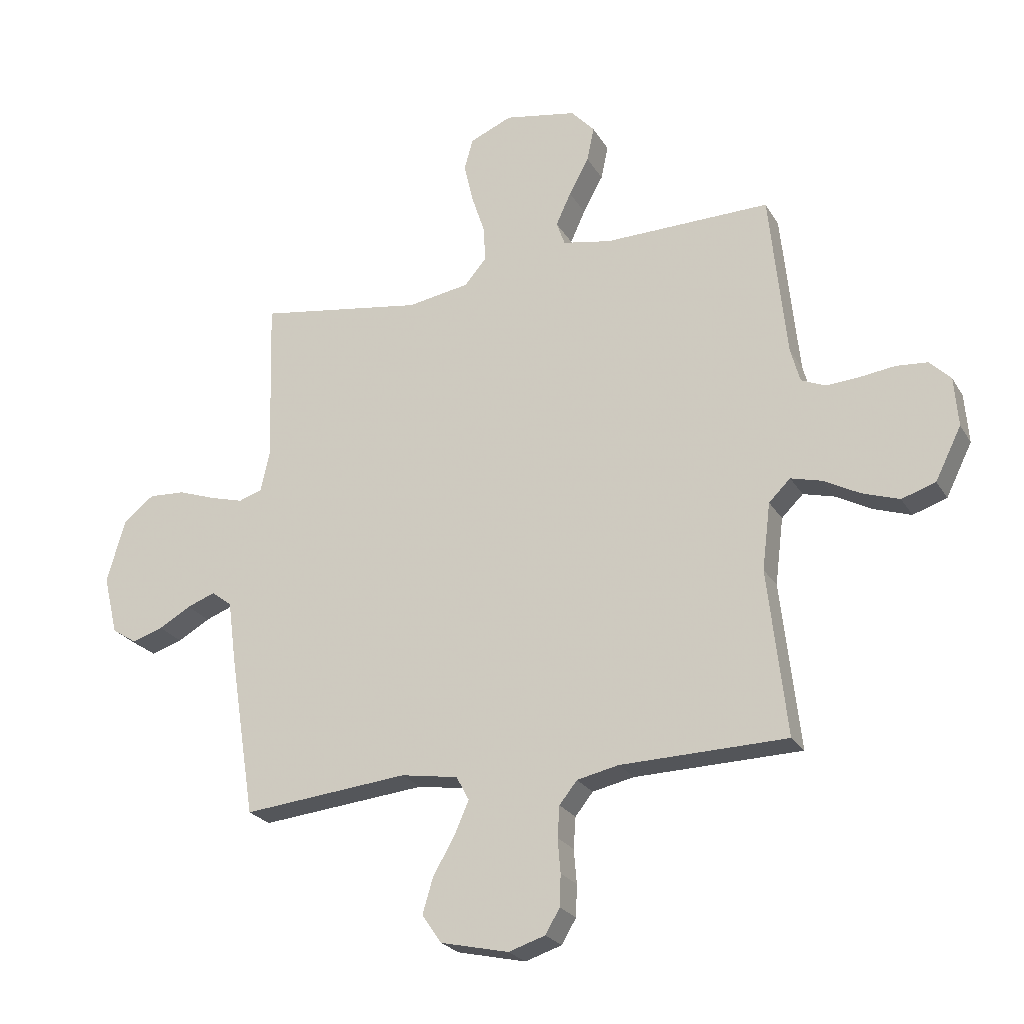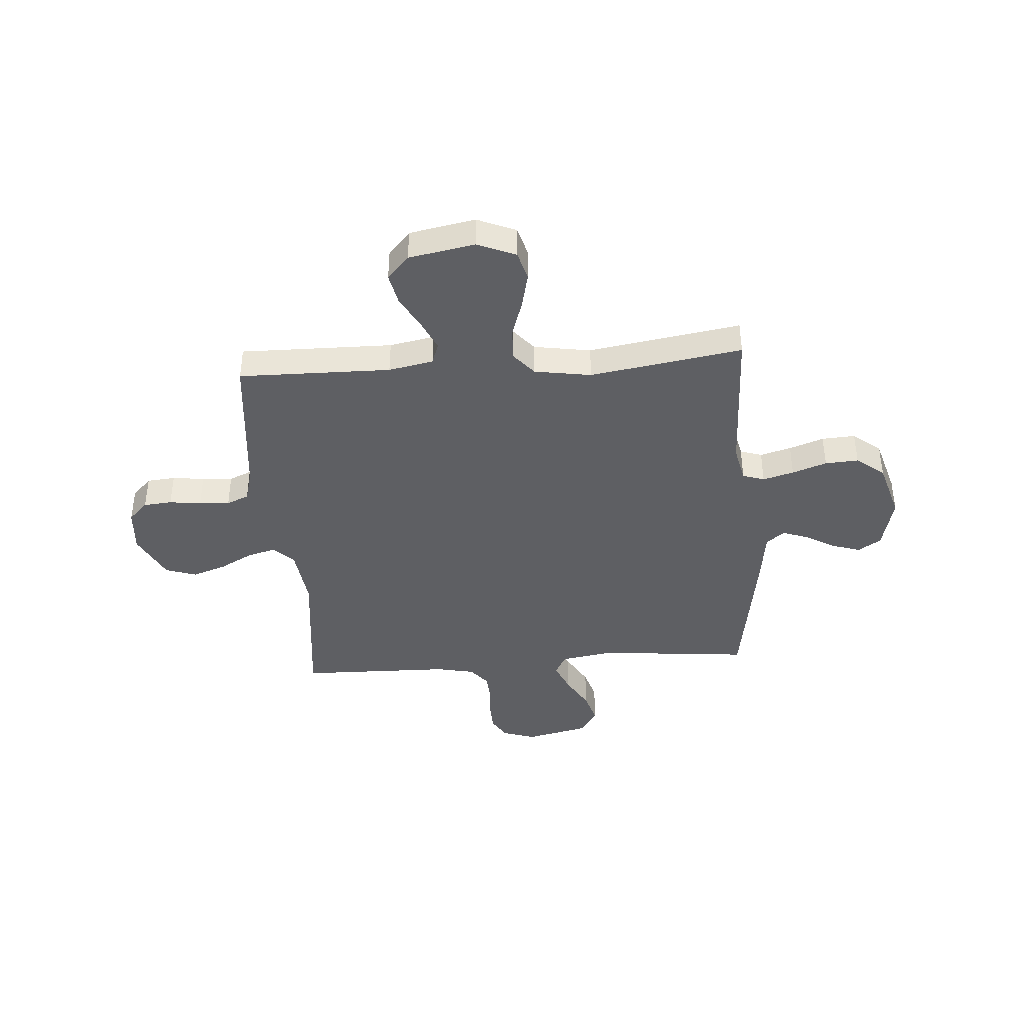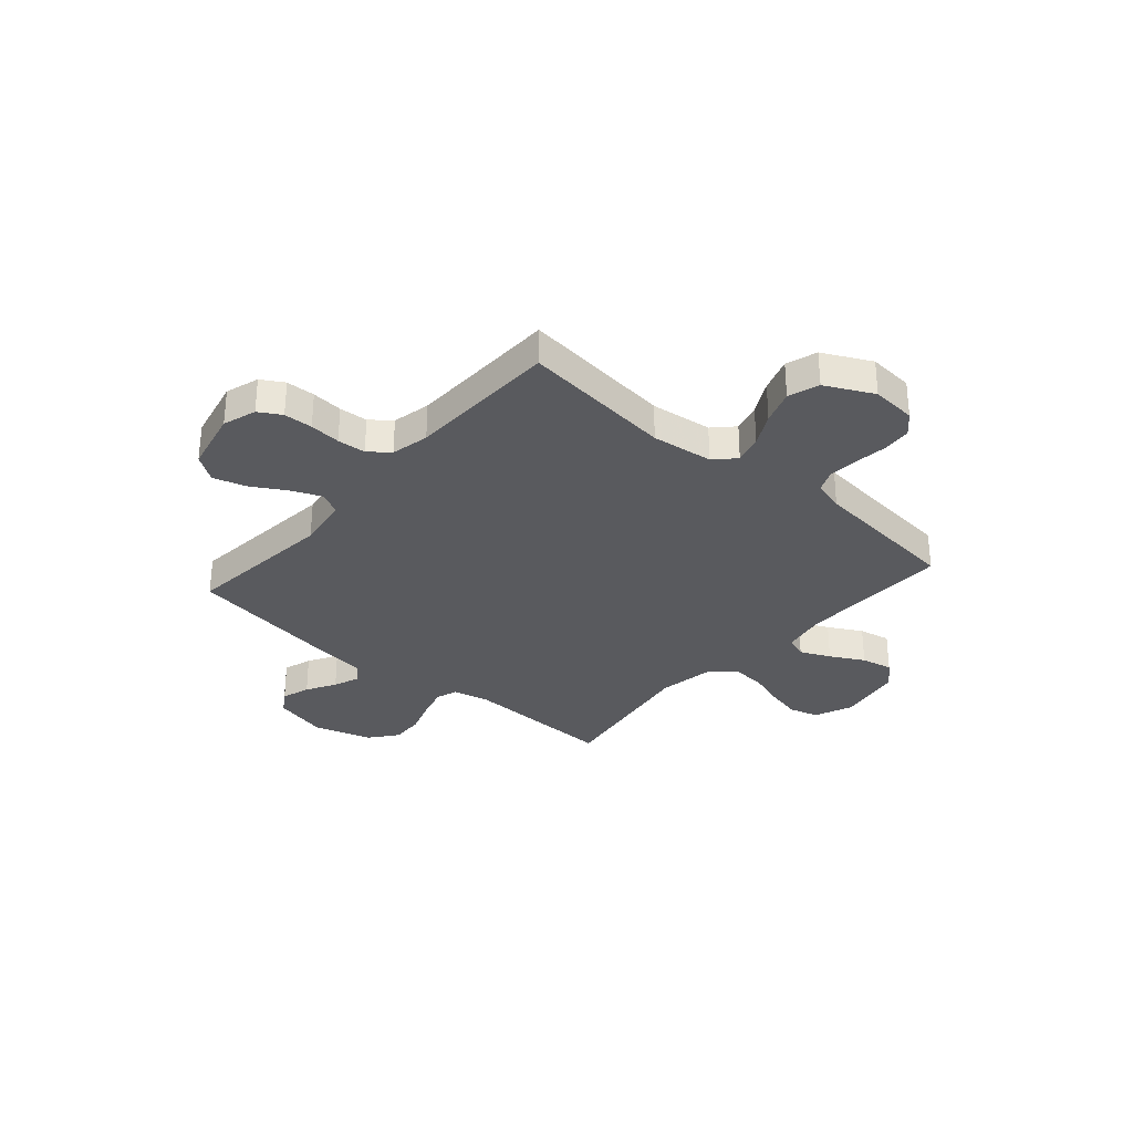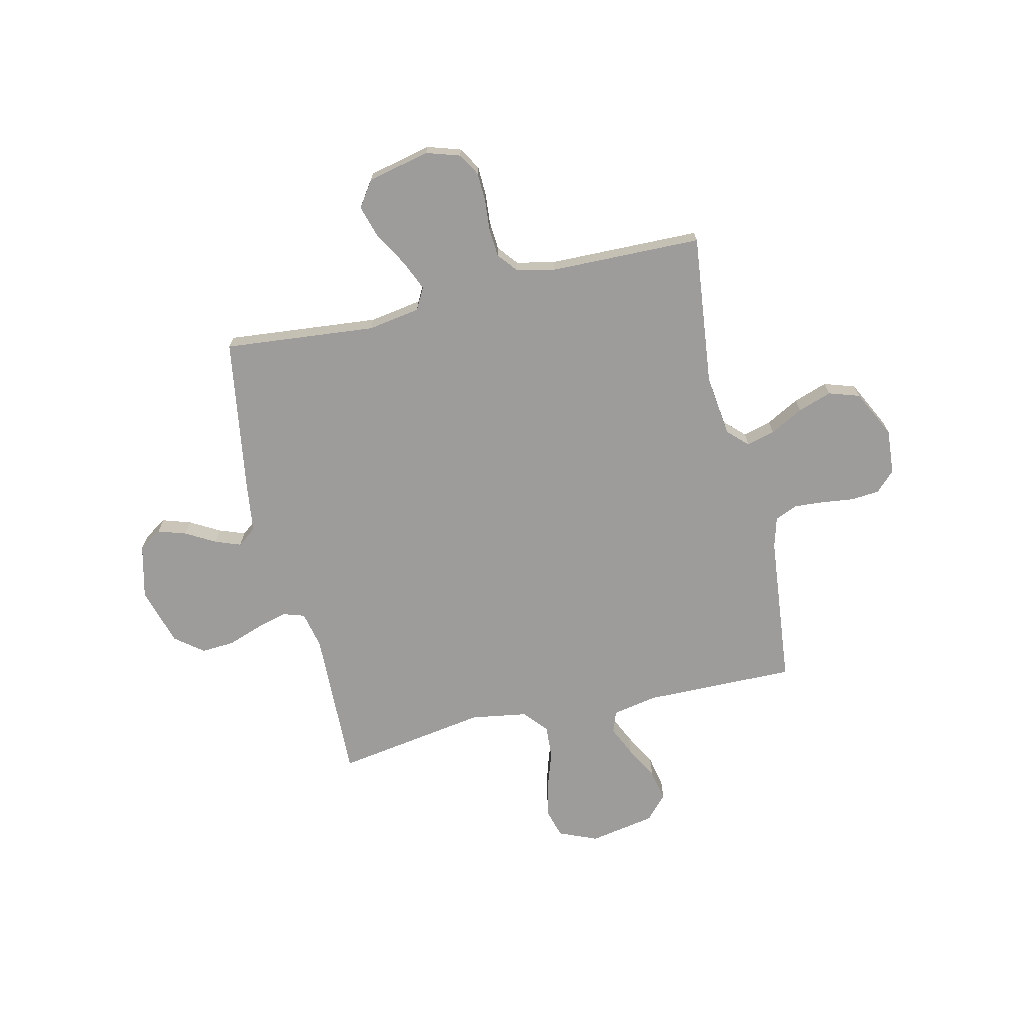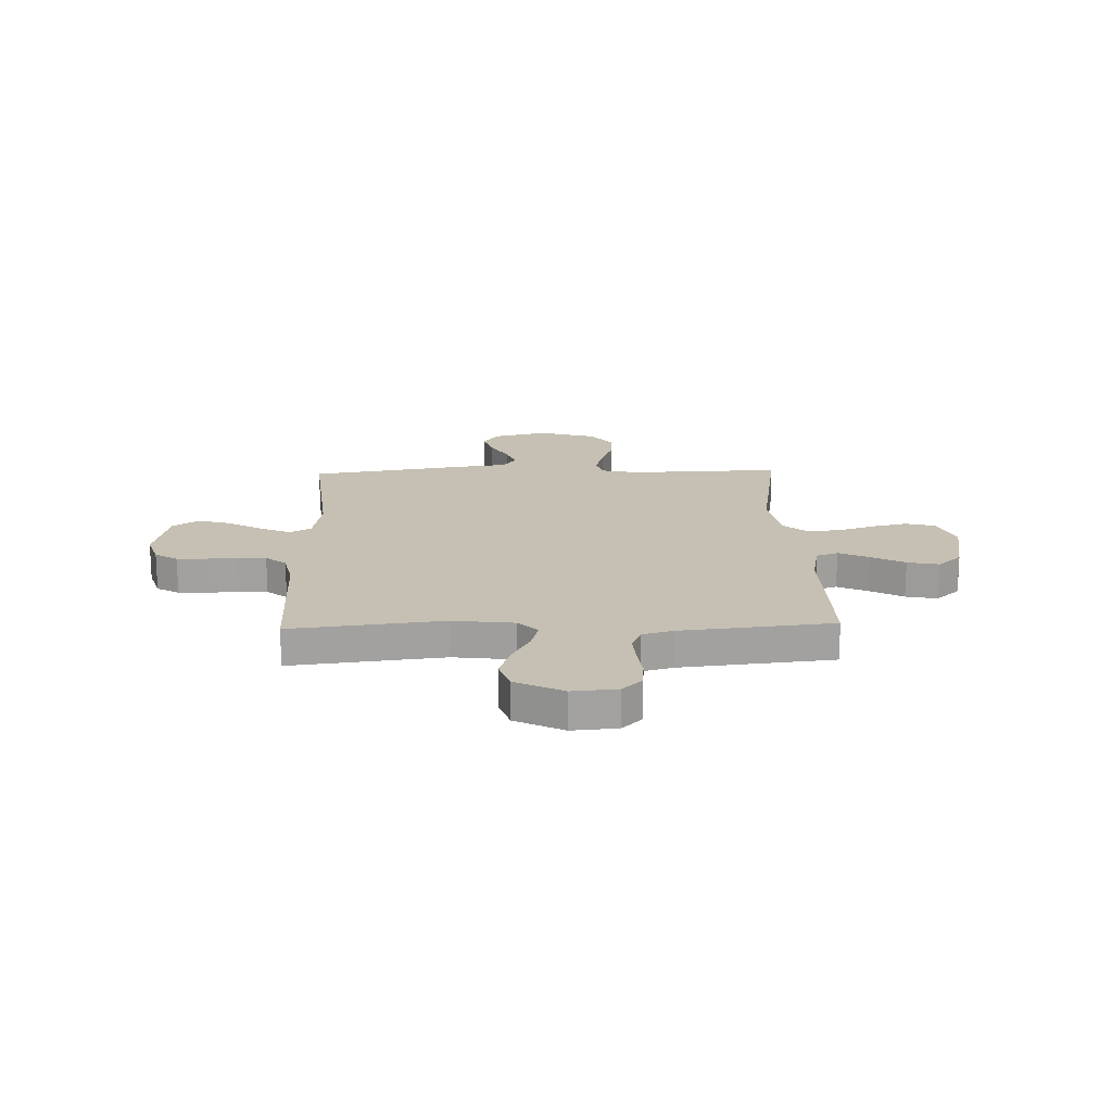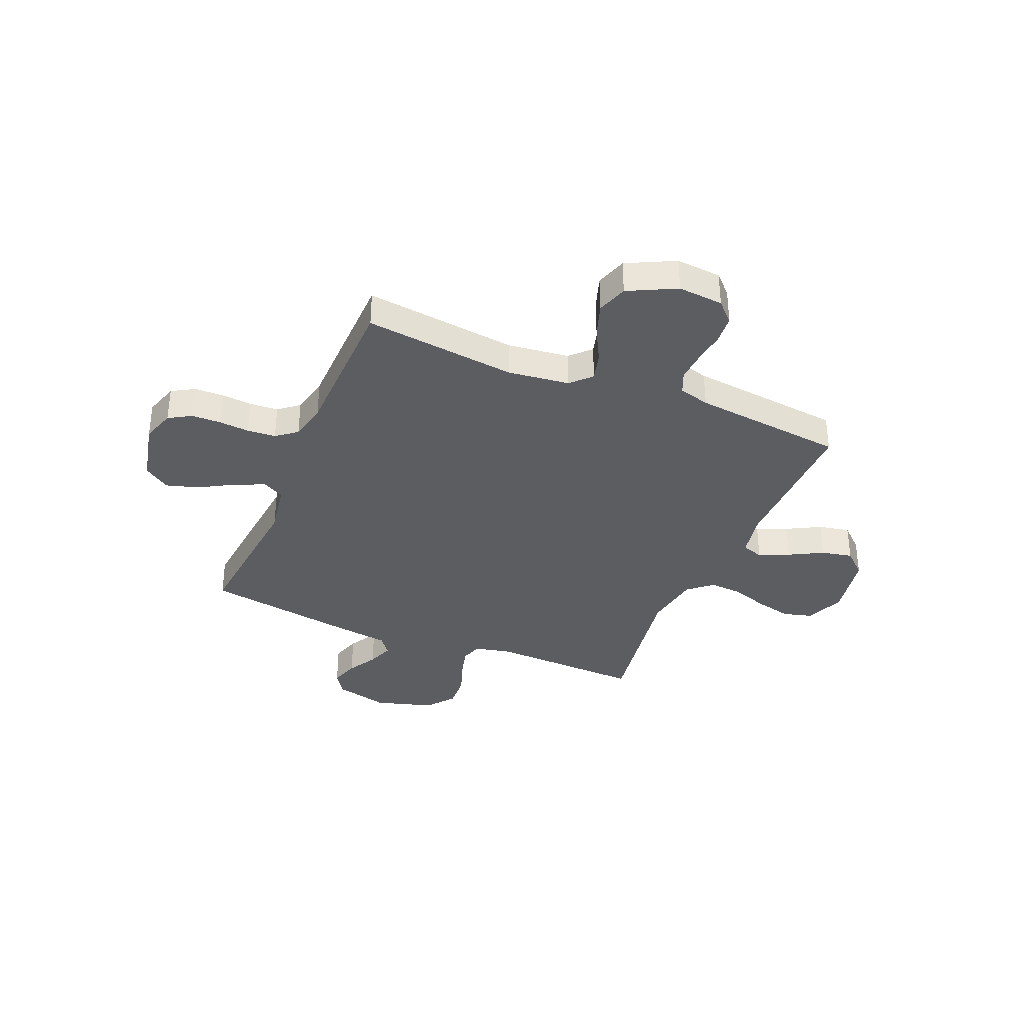
<metadata>
{"format":"obj","ext":"obj","renderer":"f3d","projection":"perspective","resolution":1024,"background":"white","views":[{"elev":-24.1,"azim":-156.2,"up":"+Z"},{"elev":-40.9,"azim":4.2,"up":"+Y"},{"elev":-31.5,"azim":-131.1,"up":"+Y"},{"elev":-70.0,"azim":-166.9,"up":"+Y"},{"elev":18.1,"azim":-91.8,"up":"+Y"},{"elev":-35.7,"azim":-112.8,"up":"+Y"}]}
</metadata>
<code>
v 0.5 0.07 -0.5
v 0.2 0.07 -0.471
v 0.097 0.07 -0.488
v 0.074 0.07 -0.531
v 0.1 0.07 -0.591
v 0.139 0.07 -0.658
v 0.158 0.07 -0.722
v 0.123 0.07 -0.773
v 0 0.07 -0.801
v -0.066 0.07 -0.78
v -0.092 0.07 -0.736
v -0.094 0.07 -0.679
v -0.089 0.07 -0.618
v -0.093 0.07 -0.562
v -0.125 0.07 -0.522
v -0.2 0.07 -0.506
v -0.5 0.07 -0.5
v -0.466 0.07 -0.2
v -0.481 0.07 -0.079
v -0.52 0.07 -0.041
v -0.576 0.07 -0.056
v -0.641 0.07 -0.091
v -0.708 0.07 -0.114
v -0.769 0.07 -0.094
v -0.816 0.07 0
v -0.809 0.07 0.089
v -0.771 0.07 0.127
v -0.715 0.07 0.132
v -0.652 0.07 0.124
v -0.592 0.07 0.12
v -0.548 0.07 0.139
v -0.531 0.07 0.2
v -0.5 0.07 0.5
v -0.2 0.07 0.496
v -0.112 0.07 0.513
v -0.097 0.07 0.556
v -0.124 0.07 0.615
v -0.16 0.07 0.681
v -0.173 0.07 0.743
v -0.13 0.07 0.79
v 0 0.07 0.814
v 0.076 0.07 0.782
v 0.092 0.07 0.725
v 0.076 0.07 0.655
v 0.052 0.07 0.582
v 0.048 0.07 0.517
v 0.088 0.07 0.47
v 0.2 0.07 0.452
v 0.5 0.07 0.5
v 0.491 0.07 0.2
v 0.507 0.07 0.127
v 0.55 0.07 0.113
v 0.611 0.07 0.13
v 0.679 0.07 0.154
v 0.745 0.07 0.158
v 0.8 0.07 0.115
v 0.834 0.07 0
v 0.808 0.07 -0.107
v 0.763 0.07 -0.136
v 0.707 0.07 -0.118
v 0.649 0.07 -0.085
v 0.598 0.07 -0.066
v 0.561 0.07 -0.094
v 0.547 0.07 -0.2
v 0.5 0 -0.5
v 0.2 0 -0.471
v 0.097 0 -0.488
v 0.074 0 -0.531
v 0.1 0 -0.591
v 0.139 0 -0.658
v 0.158 0 -0.722
v 0.123 0 -0.773
v 0 0 -0.801
v -0.066 0 -0.78
v -0.092 0 -0.736
v -0.094 0 -0.679
v -0.089 0 -0.618
v -0.093 0 -0.562
v -0.125 0 -0.522
v -0.2 0 -0.506
v -0.5 0 -0.5
v -0.466 0 -0.2
v -0.481 0 -0.079
v -0.52 0 -0.041
v -0.576 0 -0.056
v -0.641 0 -0.091
v -0.708 0 -0.114
v -0.769 0 -0.094
v -0.816 0 0
v -0.809 0 0.089
v -0.771 0 0.127
v -0.715 0 0.132
v -0.652 0 0.124
v -0.592 0 0.12
v -0.548 0 0.139
v -0.531 0 0.2
v -0.5 0 0.5
v -0.2 0 0.496
v -0.112 0 0.513
v -0.097 0 0.556
v -0.124 0 0.615
v -0.16 0 0.681
v -0.173 0 0.743
v -0.13 0 0.79
v 0 0 0.814
v 0.076 0 0.782
v 0.092 0 0.725
v 0.076 0 0.655
v 0.052 0 0.582
v 0.048 0 0.517
v 0.088 0 0.47
v 0.2 0 0.452
v 0.5 0 0.5
v 0.491 0 0.2
v 0.507 0 0.127
v 0.55 0 0.113
v 0.611 0 0.13
v 0.679 0 0.154
v 0.745 0 0.158
v 0.8 0 0.115
v 0.834 0 0
v 0.808 0 -0.107
v 0.763 0 -0.136
v 0.707 0 -0.118
v 0.649 0 -0.085
v 0.598 0 -0.066
v 0.561 0 -0.094
v 0.547 0 -0.2
f 63 64 1 2
f 59 60 61
f 58 59 61
f 57 58 61
f 56 57 61
f 55 56 61
f 54 55 61
f 53 54 61
f 52 53 61 62
f 51 52 62 63
f 48 49 50
f 47 48 50 51
f 43 44 45
f 42 43 45
f 41 42 45
f 40 41 45
f 39 40 45
f 38 39 45
f 37 38 45
f 36 37 45 46
f 35 36 46 47
f 32 33 34
f 63 2 3
f 51 63 3
f 47 51 3
f 35 47 3
f 34 35 3
f 32 34 3
f 31 32 3
f 27 28 29
f 26 27 29
f 25 26 29
f 24 25 29
f 23 24 29
f 22 23 29
f 21 22 29
f 16 17 18
f 15 16 18 19
f 11 12 13
f 10 11 13
f 9 10 13
f 8 9 13
f 7 8 13
f 6 7 13
f 5 6 13
f 4 5 13 14
f 4 14 15
f 3 4 15
f 31 3 15
f 30 31 15
f 20 21 29 30
f 30 15 19
f 19 20 30
f 66 65 128 127
f 125 124 123
f 125 123 122
f 125 122 121
f 125 121 120
f 125 120 119
f 125 119 118
f 125 118 117
f 126 125 117 116
f 127 126 116 115
f 114 113 112
f 115 114 112 111
f 109 108 107
f 109 107 106
f 109 106 105
f 109 105 104
f 109 104 103
f 109 103 102
f 109 102 101
f 110 109 101 100
f 111 110 100 99
f 98 97 96
f 67 66 127
f 67 127 115
f 67 115 111
f 67 111 99
f 67 99 98
f 67 98 96
f 67 96 95
f 93 92 91
f 93 91 90
f 93 90 89
f 93 89 88
f 93 88 87
f 93 87 86
f 93 86 85
f 82 81 80
f 83 82 80 79
f 77 76 75
f 77 75 74
f 77 74 73
f 77 73 72
f 77 72 71
f 77 71 70
f 77 70 69
f 78 77 69 68
f 79 78 68
f 79 68 67
f 79 67 95
f 79 95 94
f 94 93 85 84
f 83 79 94
f 94 84 83
f 1 65 66 2
f 2 66 67 3
f 3 67 68 4
f 4 68 69 5
f 5 69 70 6
f 6 70 71 7
f 7 71 72 8
f 8 72 73 9
f 9 73 74 10
f 10 74 75 11
f 11 75 76 12
f 12 76 77 13
f 13 77 78 14
f 14 78 79 15
f 15 79 80 16
f 16 80 81 17
f 17 81 82 18
f 18 82 83 19
f 19 83 84 20
f 20 84 85 21
f 21 85 86 22
f 22 86 87 23
f 23 87 88 24
f 24 88 89 25
f 25 89 90 26
f 26 90 91 27
f 27 91 92 28
f 28 92 93 29
f 29 93 94 30
f 30 94 95 31
f 31 95 96 32
f 32 96 97 33
f 33 97 98 34
f 34 98 99 35
f 35 99 100 36
f 36 100 101 37
f 37 101 102 38
f 38 102 103 39
f 39 103 104 40
f 40 104 105 41
f 41 105 106 42
f 42 106 107 43
f 43 107 108 44
f 44 108 109 45
f 45 109 110 46
f 46 110 111 47
f 47 111 112 48
f 48 112 113 49
f 49 113 114 50
f 50 114 115 51
f 51 115 116 52
f 52 116 117 53
f 53 117 118 54
f 54 118 119 55
f 55 119 120 56
f 56 120 121 57
f 57 121 122 58
f 58 122 123 59
f 59 123 124 60
f 60 124 125 61
f 61 125 126 62
f 62 126 127 63
f 63 127 128 64
f 64 128 65 1

</code>
